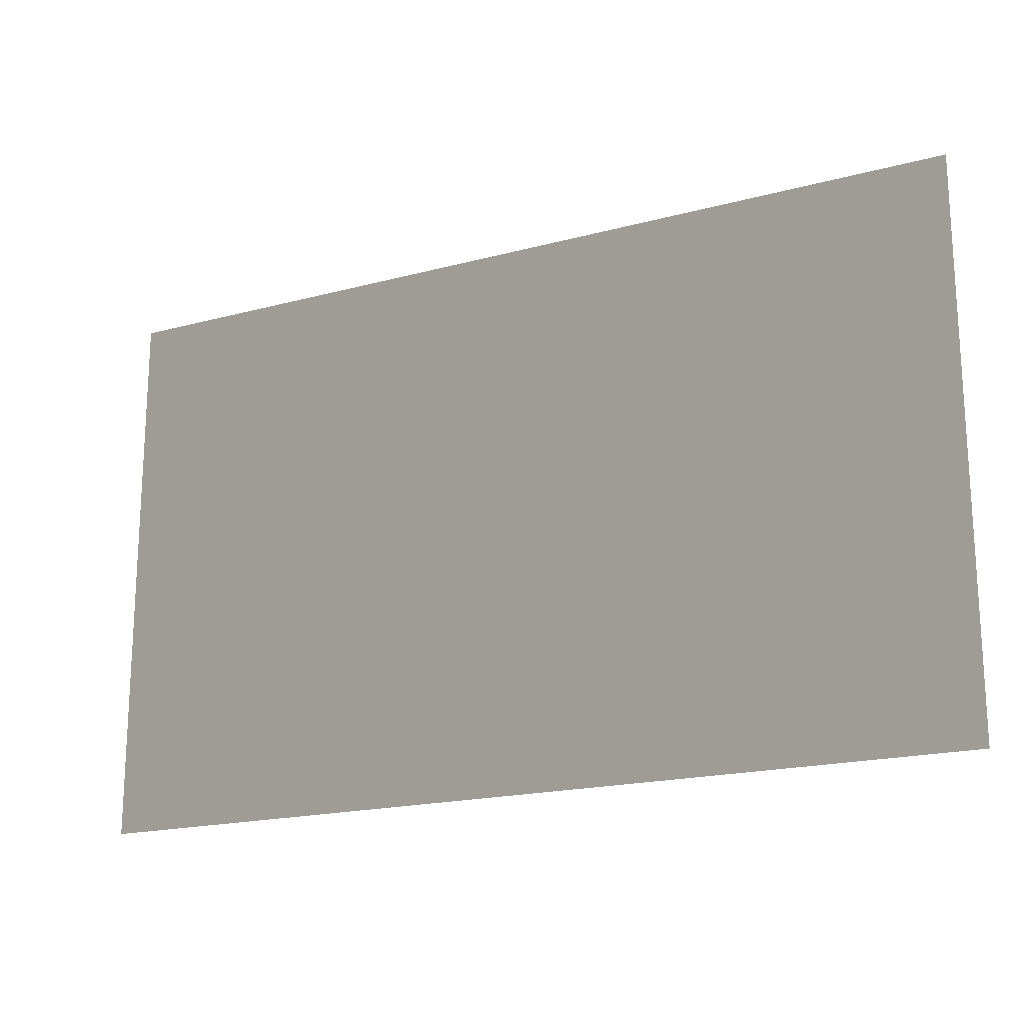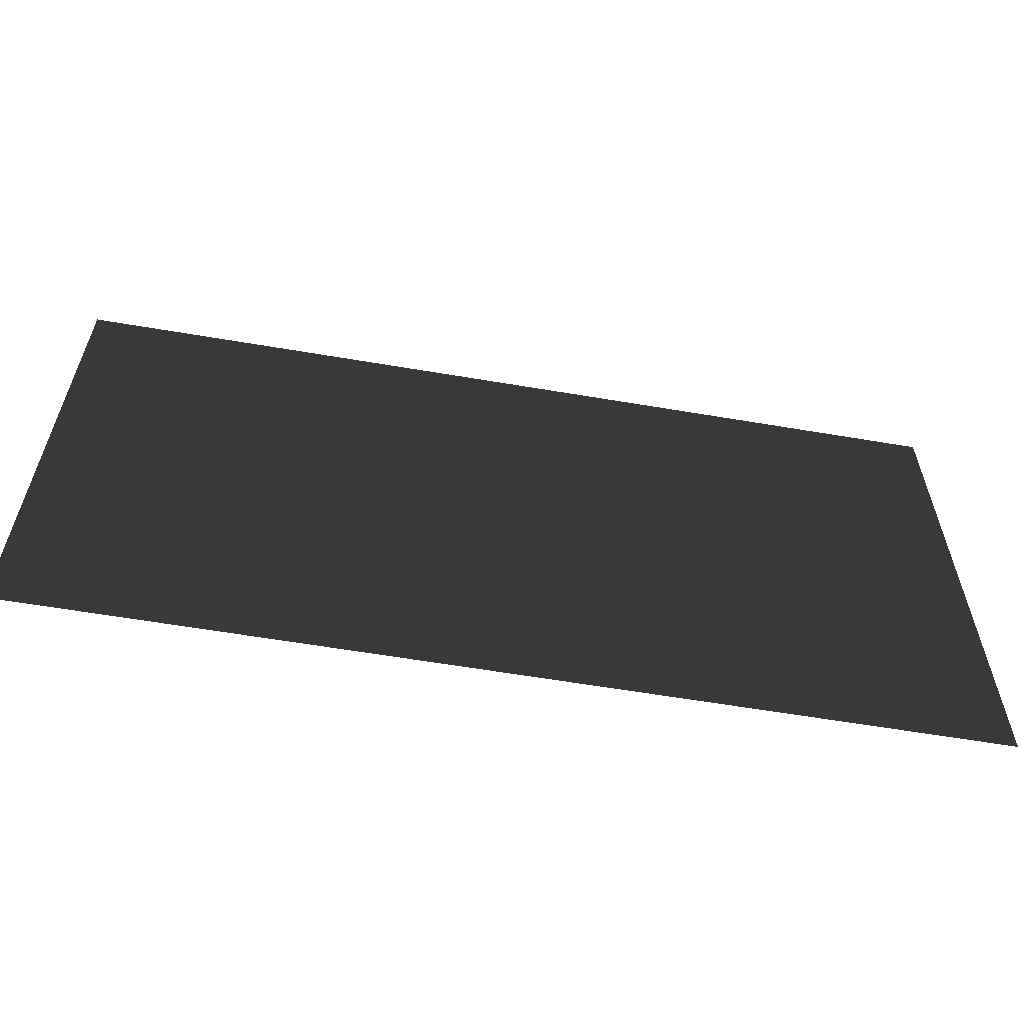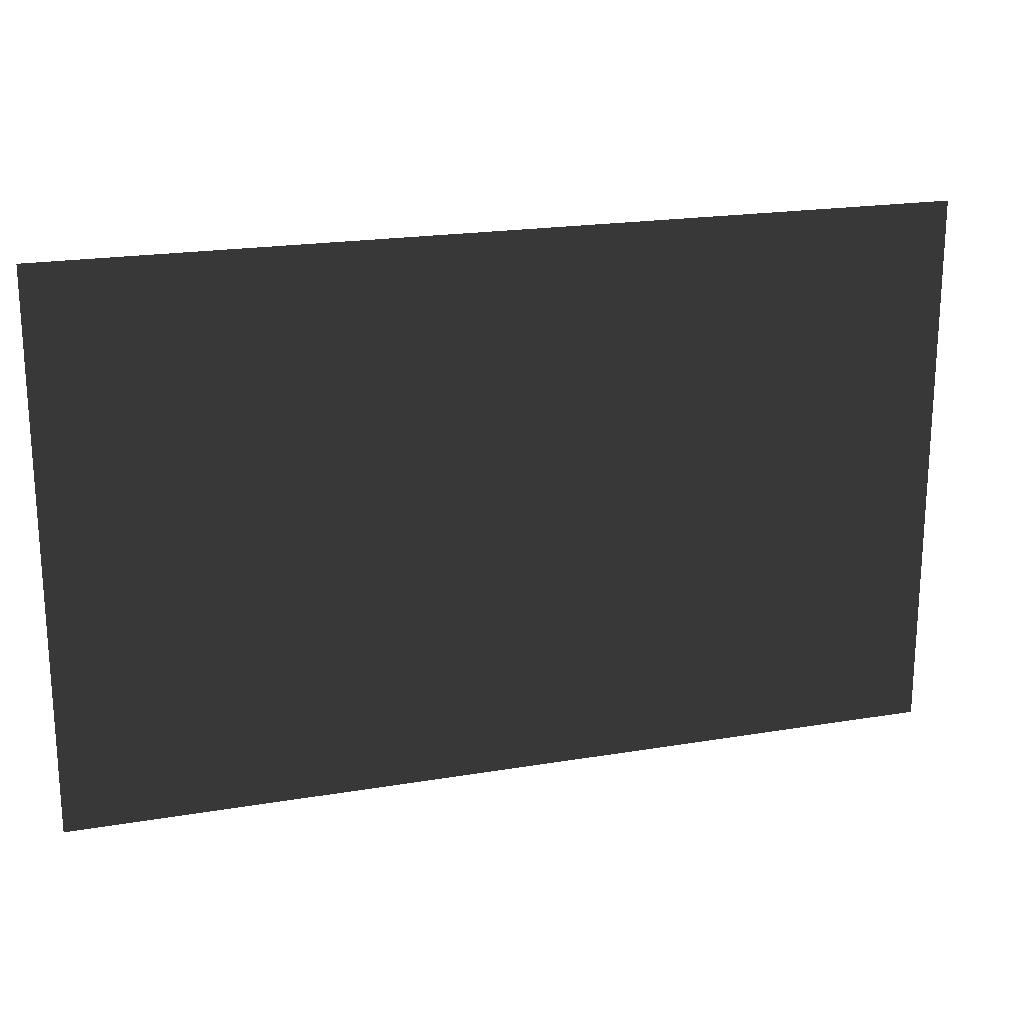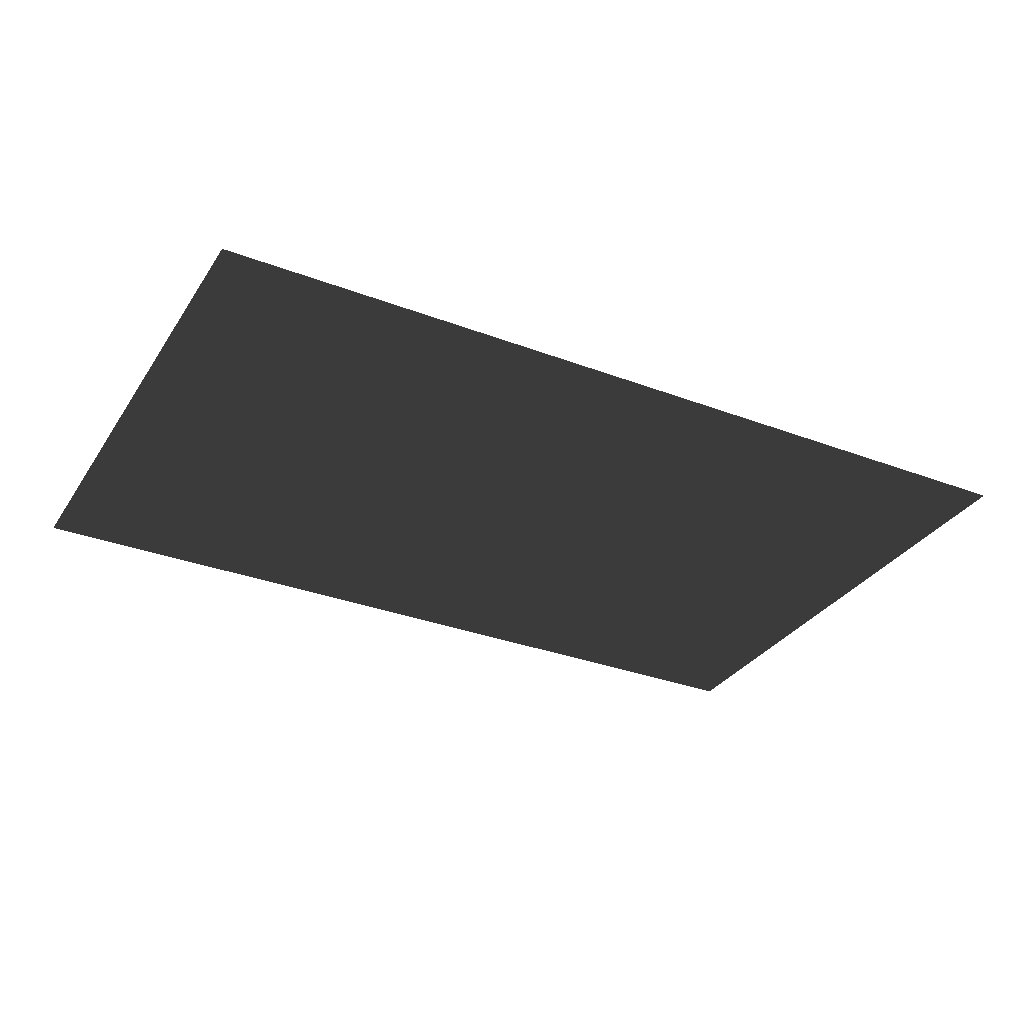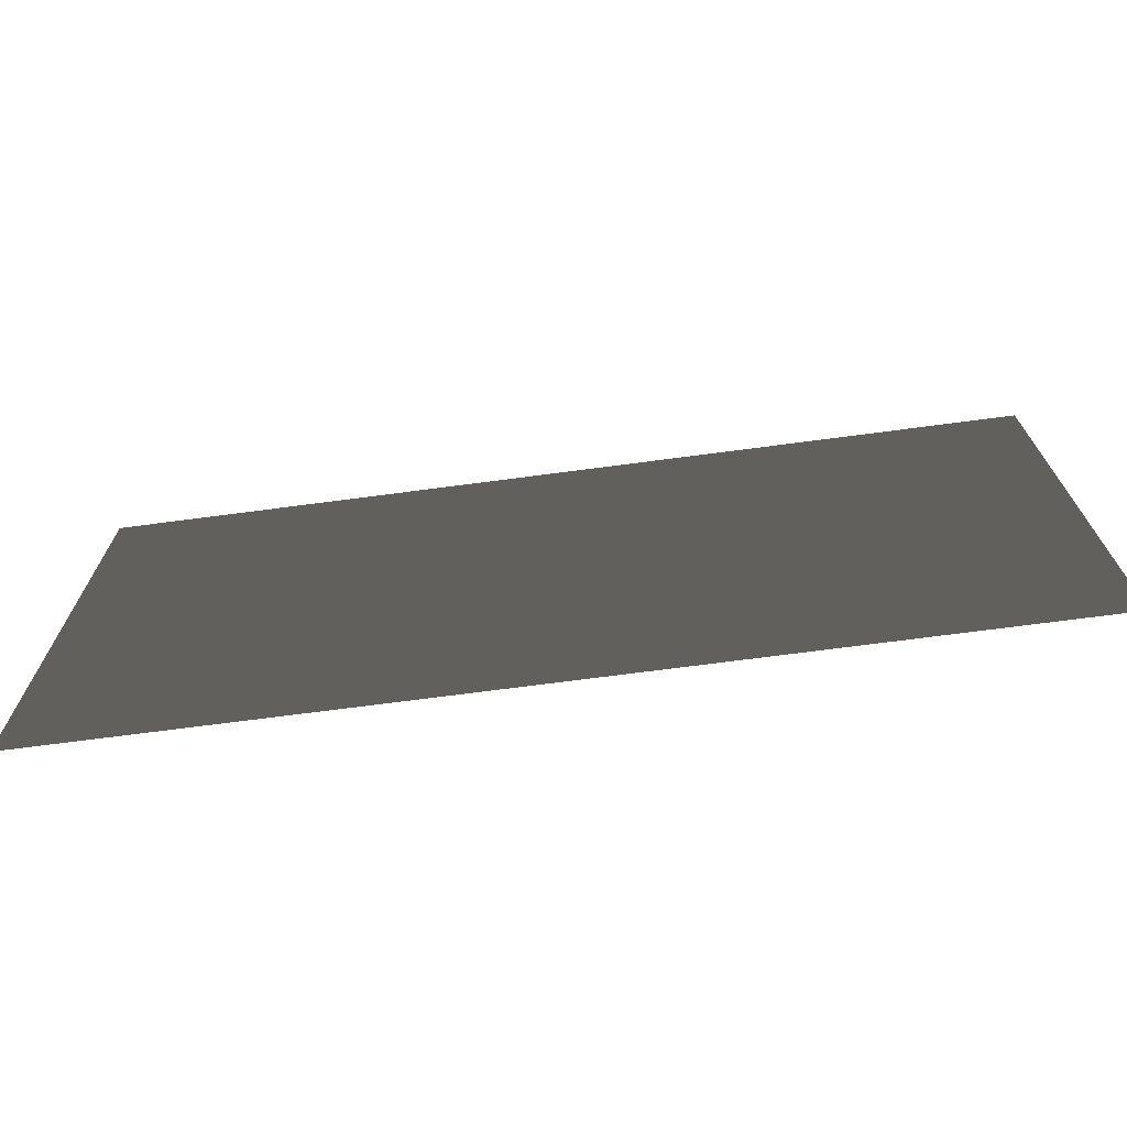
<metadata>
{"format":"obj","ext":"obj","renderer":"f3d","projection":"perspective","resolution":1024,"background":"white","views":[{"elev":-18.6,"azim":-152.7,"up":"+Y"},{"elev":-60.1,"azim":170.1,"up":"+Y"},{"elev":20.2,"azim":162.8,"up":"+Y"},{"elev":-32.0,"azim":152.0,"up":"+Z"},{"elev":-70.9,"azim":-172.5,"up":"+Y"}]}
</metadata>
<code>
v 0.3399 0.2062 -2.081e-17
v -2.955 2.244 1.809e-16
v 0.3399 2.244 -2.081e-17
v -2.955 0.2062 1.809e-16
g Wall_4_7861_44
f 1 3 2
f 2 4 1

</code>
